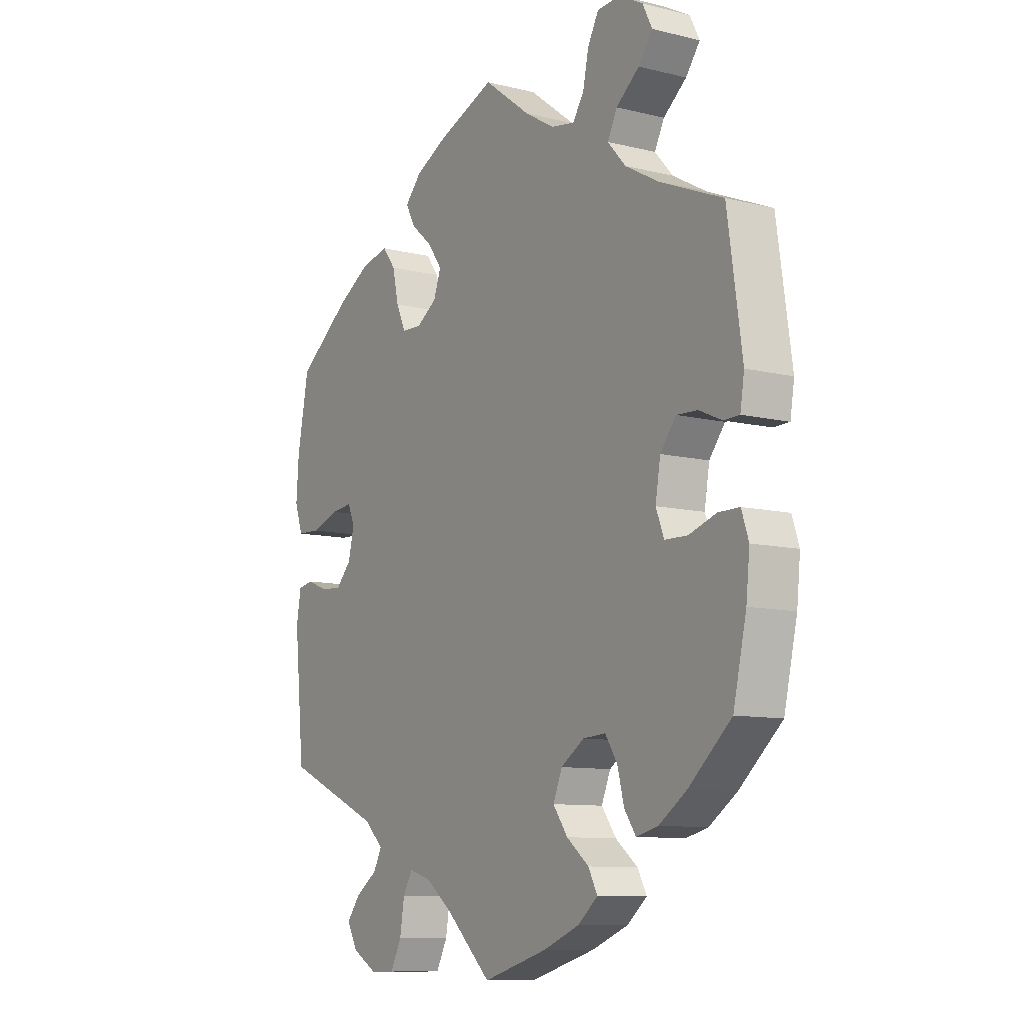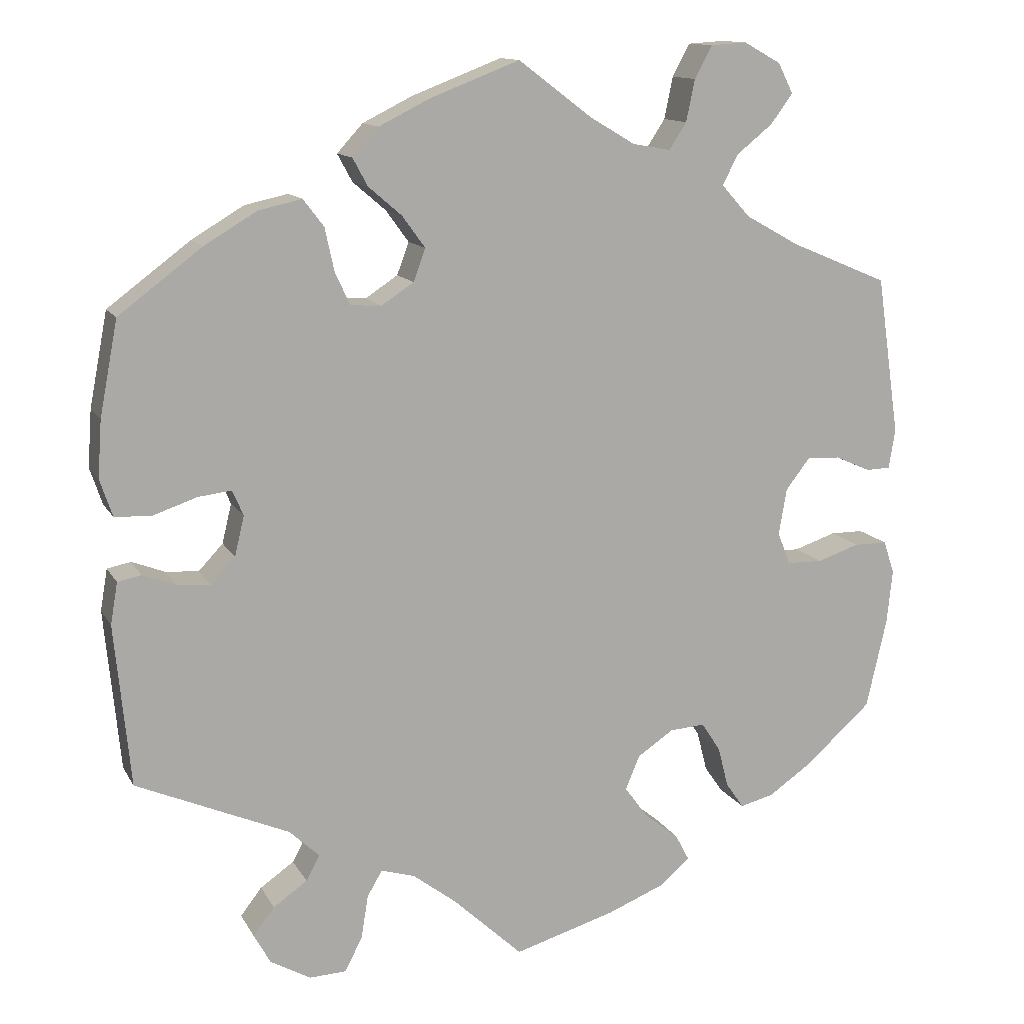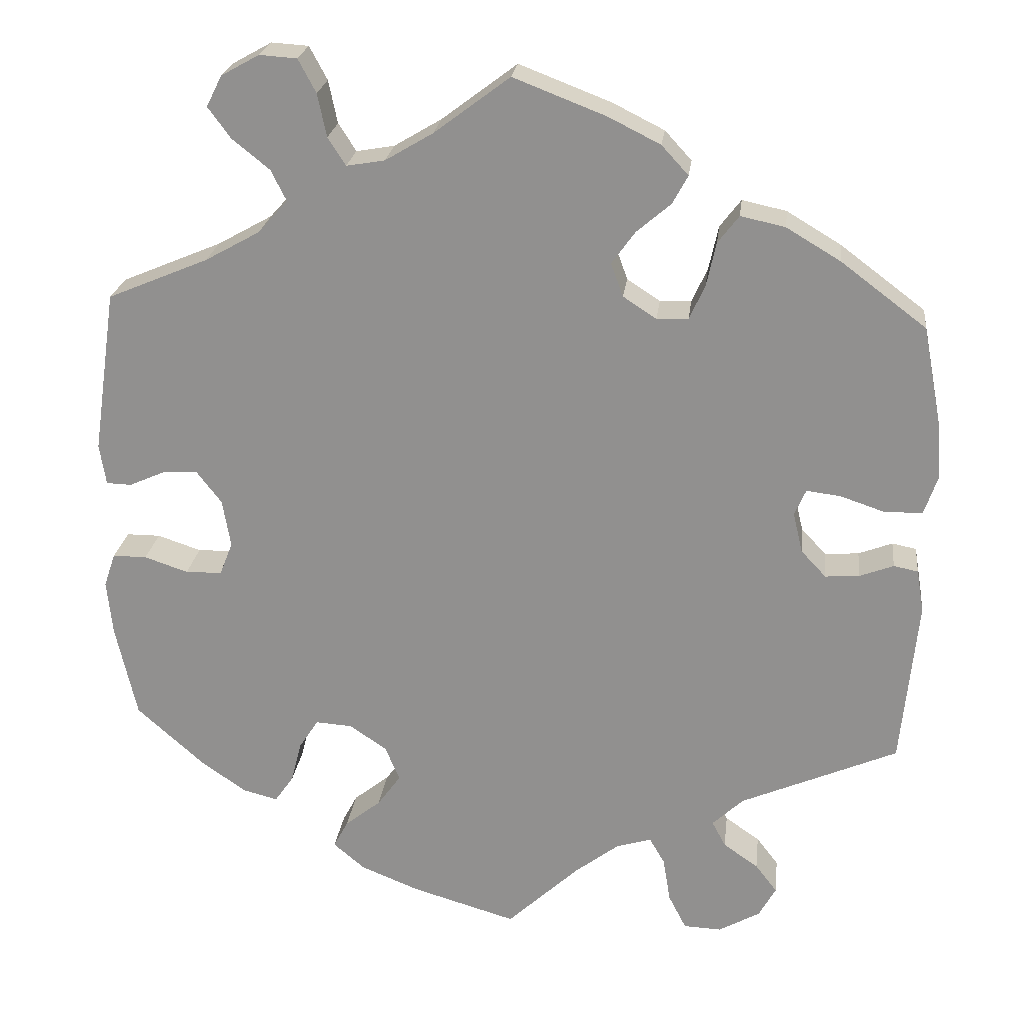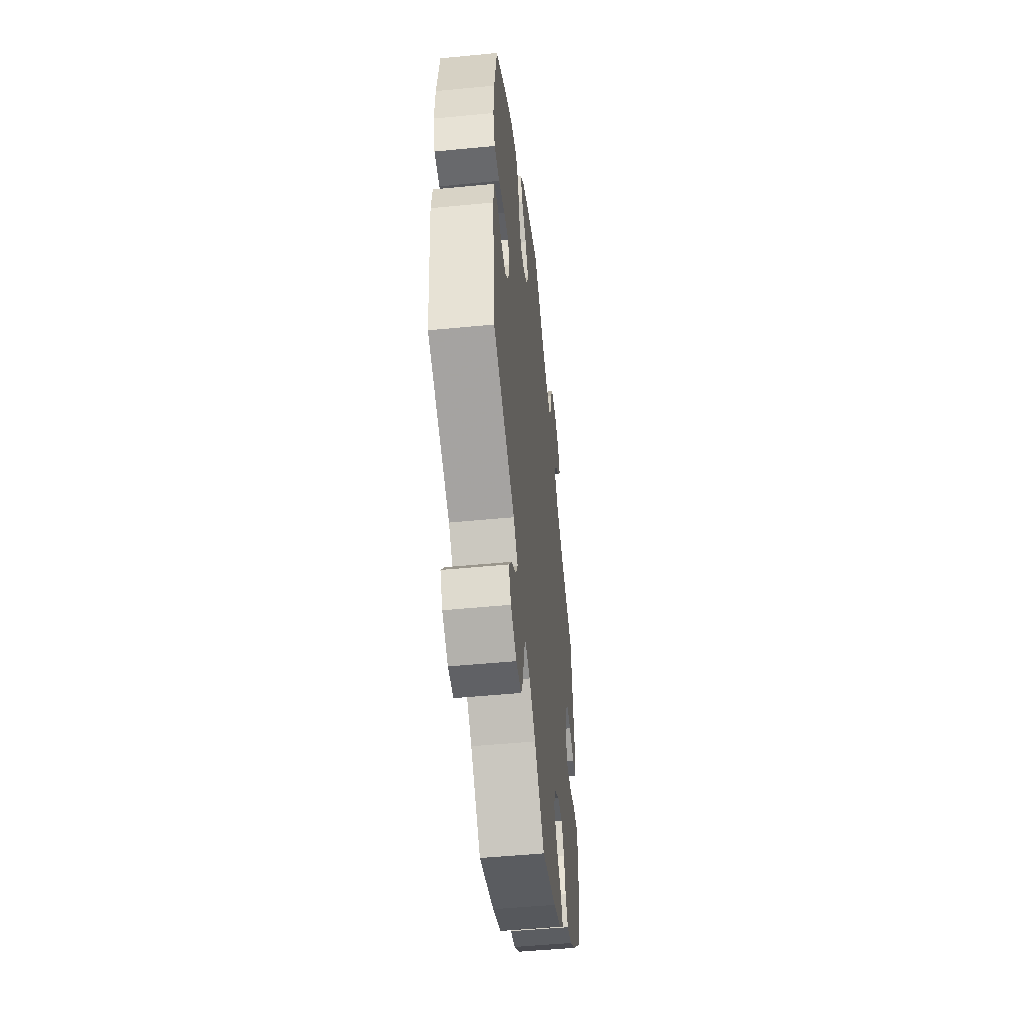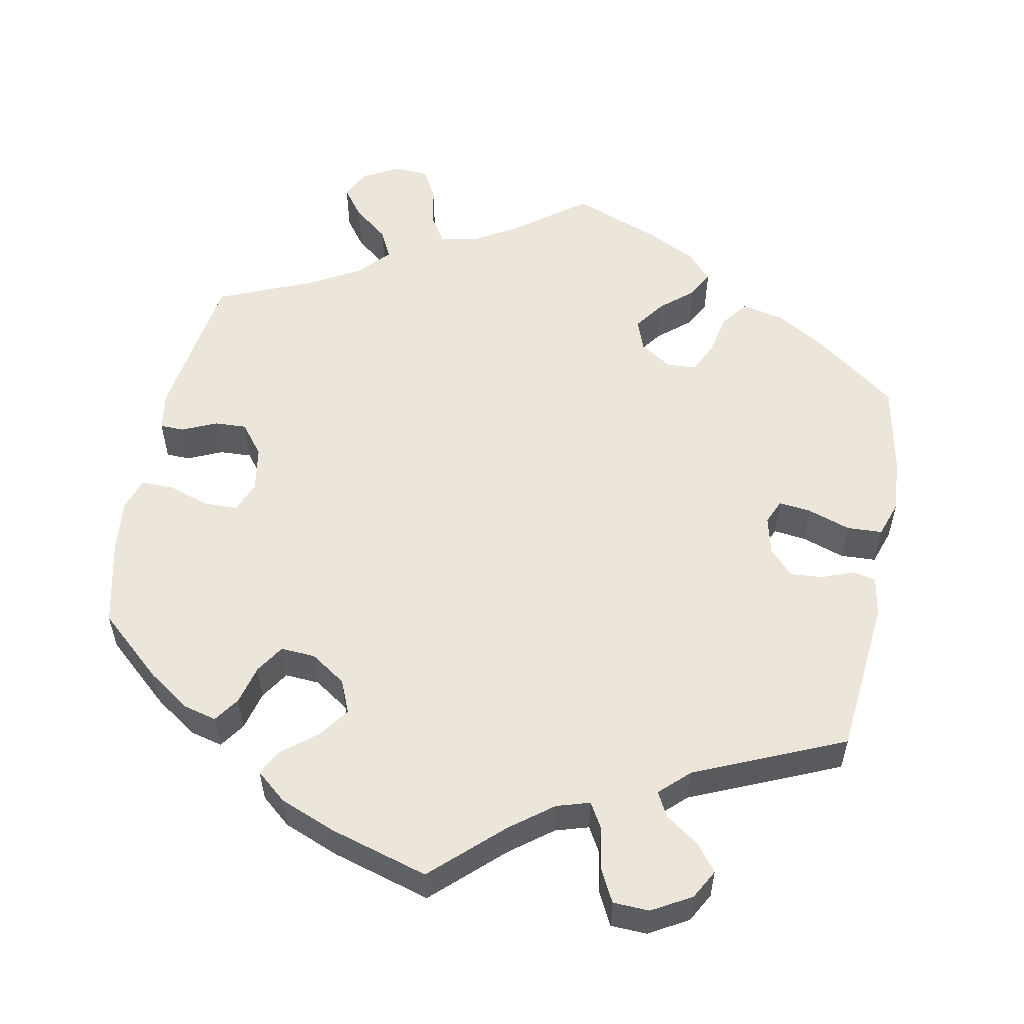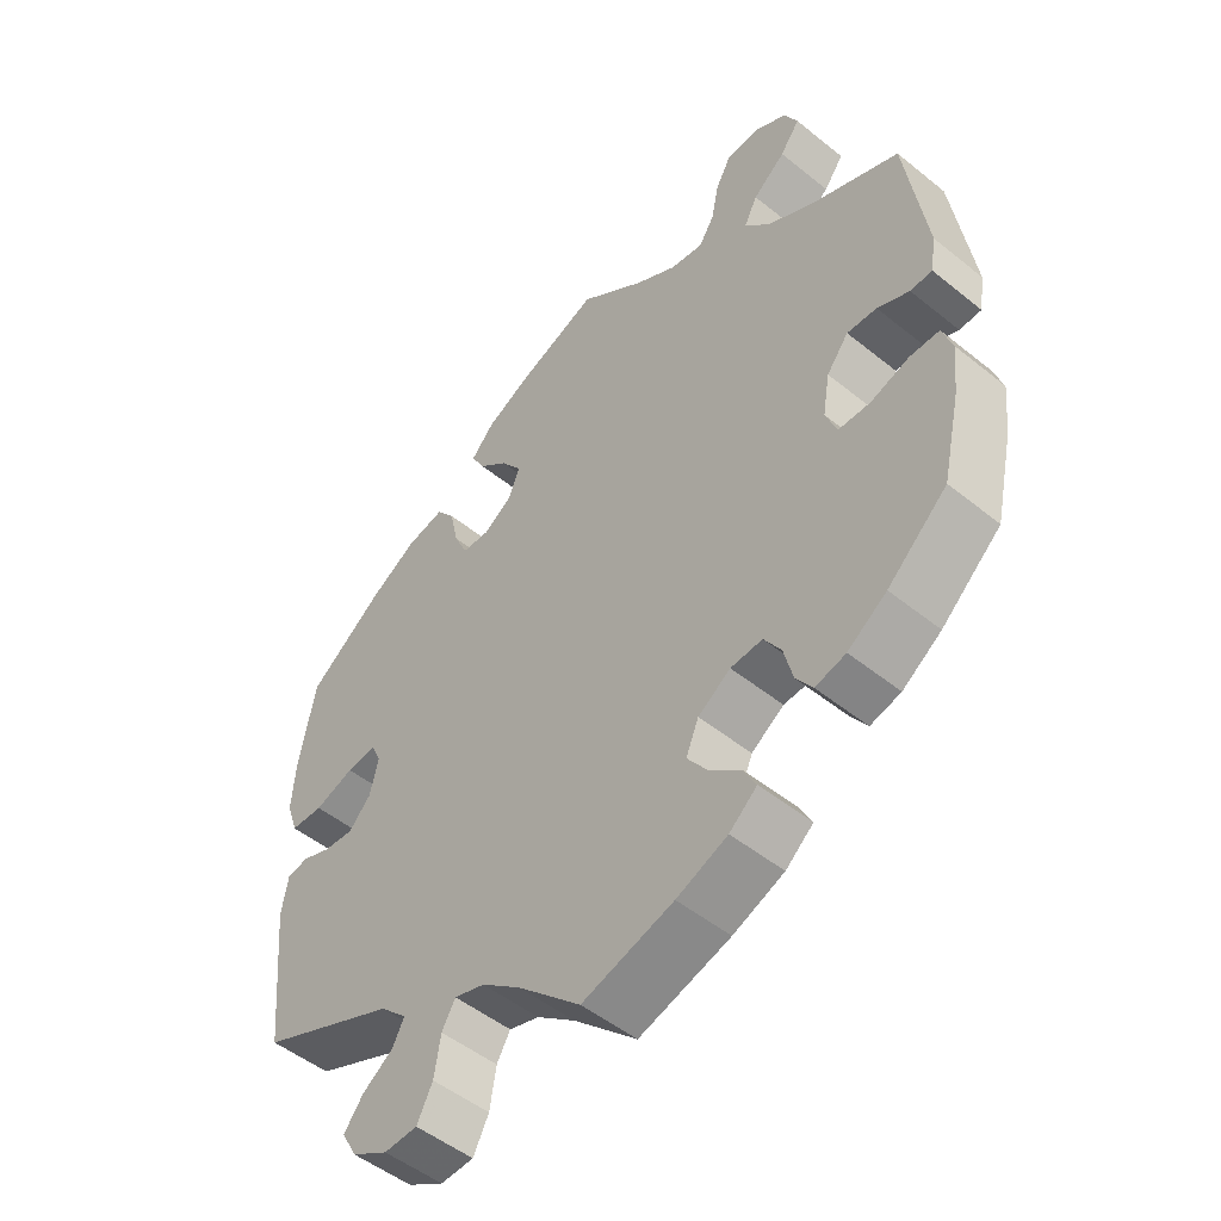
<metadata>
{"format":"obj","ext":"obj","renderer":"f3d","projection":"perspective","resolution":1024,"background":"white","views":[{"elev":-9.8,"azim":57.5,"up":"+Z"},{"elev":12.8,"azim":-19.3,"up":"+Z"},{"elev":23.1,"azim":-173.2,"up":"+Z"},{"elev":-50.2,"azim":-83.9,"up":"+Z"},{"elev":55.3,"azim":-169.1,"up":"+Y"},{"elev":-50.3,"azim":48.5,"up":"+Z"}]}
</metadata>
<code>
v 0.416 0.07 -0.364
v 0.361 0.07 -0.402
v 0.318 0.07 -0.413
v 0.295 0.07 -0.38
v 0.282 0.07 -0.329
v 0.258 0.07 -0.292
v 0.213 0.07 -0.295
v 0.167 0.07 -0.326
v 0.149 0.07 -0.369
v 0.178 0.07 -0.409
v 0.222 0.07 -0.444
v 0.24 0.07 -0.478
v 0.201 0.07 -0.511
v 0.129 0.07 -0.54
v 0 0.07 -0.578
v -0.089 0.07 -0.495
v -0.144 0.07 -0.453
v -0.187 0.07 -0.44
v -0.206 0.07 -0.473
v -0.215 0.07 -0.528
v -0.237 0.07 -0.571
v -0.284 0.07 -0.573
v -0.335 0.07 -0.544
v -0.356 0.07 -0.506
v -0.329 0.07 -0.471
v -0.286 0.07 -0.441
v -0.269 0.07 -0.409
v -0.307 0.07 -0.373
v -0.501 0.07 -0.289
v -0.521 0.07 -0.084
v -0.512 0.07 -0.031
v -0.482 0.07 -0.025
v -0.44 0.07 -0.041
v -0.398 0.07 -0.044
v -0.367 0.07 -0.011
v -0.355 0.07 0.039
v -0.369 0.07 0.071
v -0.411 0.07 0.066
v -0.467 0.07 0.047
v -0.513 0.07 0.049
v -0.529 0.07 0.096
v -0.524 0.07 0.168
v -0.501 0.07 0.288
v -0.396 0.07 0.367
v -0.329 0.07 0.407
v -0.274 0.07 0.419
v -0.248 0.07 0.385
v -0.236 0.07 0.33
v -0.217 0.07 0.289
v -0.178 0.07 0.287
v -0.137 0.07 0.314
v -0.122 0.07 0.355
v -0.151 0.07 0.395
v -0.193 0.07 0.431
v -0.212 0.07 0.466
v -0.179 0.07 0.502
v -0.115 0.07 0.534
v -0.001 0.07 0.578
v 0.092 0.07 0.508
v 0.151 0.07 0.473
v 0.198 0.07 0.465
v 0.22 0.07 0.499
v 0.231 0.07 0.552
v 0.253 0.07 0.593
v 0.299 0.07 0.596
v 0.346 0.07 0.57
v 0.365 0.07 0.532
v 0.337 0.07 0.494
v 0.291 0.07 0.457
v 0.272 0.07 0.419
v 0.308 0.07 0.379
v 0.376 0.07 0.341
v 0.5 0.07 0.289
v 0.529 0.07 0.088
v 0.521 0.07 0.038
v 0.49 0.07 0.037
v 0.445 0.07 0.057
v 0.403 0.07 0.059
v 0.372 0.07 0.019
v 0.362 0.07 -0.04
v 0.378 0.07 -0.081
v 0.423 0.07 -0.082
v 0.477 0.07 -0.064
v 0.519 0.07 -0.064
v 0.533 0.07 -0.106
v 0.526 0.07 -0.174
v 0.5 0.07 -0.289
v 0.416 0 -0.364
v 0.361 0 -0.402
v 0.318 0 -0.413
v 0.295 0 -0.38
v 0.282 0 -0.329
v 0.258 0 -0.292
v 0.213 0 -0.295
v 0.167 0 -0.326
v 0.149 0 -0.369
v 0.178 0 -0.409
v 0.222 0 -0.444
v 0.24 0 -0.478
v 0.201 0 -0.511
v 0.129 0 -0.54
v 0 0 -0.578
v -0.089 0 -0.495
v -0.144 0 -0.453
v -0.187 0 -0.44
v -0.206 0 -0.473
v -0.215 0 -0.528
v -0.237 0 -0.571
v -0.284 0 -0.573
v -0.335 0 -0.544
v -0.356 0 -0.506
v -0.329 0 -0.471
v -0.286 0 -0.441
v -0.269 0 -0.409
v -0.307 0 -0.373
v -0.501 0 -0.289
v -0.521 0 -0.084
v -0.512 0 -0.031
v -0.482 0 -0.025
v -0.44 0 -0.041
v -0.398 0 -0.044
v -0.367 0 -0.011
v -0.355 0 0.039
v -0.369 0 0.071
v -0.411 0 0.066
v -0.467 0 0.047
v -0.513 0 0.049
v -0.529 0 0.096
v -0.524 0 0.168
v -0.501 0 0.288
v -0.396 0 0.367
v -0.329 0 0.407
v -0.274 0 0.419
v -0.248 0 0.385
v -0.236 0 0.33
v -0.217 0 0.289
v -0.178 0 0.287
v -0.137 0 0.314
v -0.122 0 0.355
v -0.151 0 0.395
v -0.193 0 0.431
v -0.212 0 0.466
v -0.179 0 0.502
v -0.115 0 0.534
v -0.001 0 0.578
v 0.092 0 0.508
v 0.151 0 0.473
v 0.198 0 0.465
v 0.22 0 0.499
v 0.231 0 0.552
v 0.253 0 0.593
v 0.299 0 0.596
v 0.346 0 0.57
v 0.365 0 0.532
v 0.337 0 0.494
v 0.291 0 0.457
v 0.272 0 0.419
v 0.308 0 0.379
v 0.376 0 0.341
v 0.5 0 0.289
v 0.529 0 0.088
v 0.521 0 0.038
v 0.49 0 0.037
v 0.445 0 0.057
v 0.403 0 0.059
v 0.372 0 0.019
v 0.362 0 -0.04
v 0.378 0 -0.081
v 0.423 0 -0.082
v 0.477 0 -0.064
v 0.519 0 -0.064
v 0.533 0 -0.106
v 0.526 0 -0.174
v 0.5 0 -0.289
f 82 83 84 85
f 81 82 85 86
f 74 75 76 77
f 72 73 74 77
f 71 72 77 78
f 70 71 78 79
f 66 67 68 69
f 66 69 70
f 65 66 70
f 62 63 64 65
f 61 62 65 70
f 60 61 70 79
f 56 57 58 59
f 53 54 55 56
f 52 53 56 59
f 51 52 59 60
f 45 46 47 48
f 45 48 49
f 44 45 49
f 43 44 49
f 42 43 49 50
f 38 39 40 41
f 37 38 41 42
f 30 31 32 33
f 28 29 30 33
f 27 28 33 34
f 23 24 25 26
f 23 26 27
f 22 23 27
f 19 20 21 22
f 18 19 22 27
f 17 18 27 34
f 13 14 15 16
f 10 11 12 13
f 9 10 13 16
f 8 9 16 17
f 2 3 4 5
f 2 5 6
f 1 2 6
f 81 86 87 1
f 51 60 79 80
f 50 51 80 81
f 37 42 50 81
f 36 37 81 1
f 8 17 34 35
f 7 8 35 36
f 6 7 36
f 1 6 36
f 172 171 170 169
f 173 172 169 168
f 164 163 162 161
f 164 161 160 159
f 165 164 159 158
f 166 165 158 157
f 156 155 154 153
f 157 156 153
f 157 153 152
f 152 151 150 149
f 157 152 149 148
f 166 157 148 147
f 146 145 144 143
f 143 142 141 140
f 146 143 140 139
f 147 146 139 138
f 135 134 133 132
f 136 135 132
f 136 132 131
f 136 131 130
f 137 136 130 129
f 128 127 126 125
f 129 128 125 124
f 120 119 118 117
f 120 117 116 115
f 121 120 115 114
f 113 112 111 110
f 114 113 110
f 114 110 109
f 109 108 107 106
f 114 109 106 105
f 121 114 105 104
f 103 102 101 100
f 100 99 98 97
f 103 100 97 96
f 104 103 96 95
f 92 91 90 89
f 93 92 89
f 93 89 88
f 88 174 173 168
f 167 166 147 138
f 168 167 138 137
f 168 137 129 124
f 88 168 124 123
f 122 121 104 95
f 123 122 95 94
f 123 94 93
f 123 93 88
f 1 88 89 2
f 2 89 90 3
f 3 90 91 4
f 4 91 92 5
f 5 92 93 6
f 6 93 94 7
f 7 94 95 8
f 8 95 96 9
f 9 96 97 10
f 10 97 98 11
f 11 98 99 12
f 12 99 100 13
f 13 100 101 14
f 14 101 102 15
f 15 102 103 16
f 16 103 104 17
f 17 104 105 18
f 18 105 106 19
f 19 106 107 20
f 20 107 108 21
f 21 108 109 22
f 22 109 110 23
f 23 110 111 24
f 24 111 112 25
f 25 112 113 26
f 26 113 114 27
f 27 114 115 28
f 28 115 116 29
f 29 116 117 30
f 30 117 118 31
f 31 118 119 32
f 32 119 120 33
f 33 120 121 34
f 34 121 122 35
f 35 122 123 36
f 36 123 124 37
f 37 124 125 38
f 38 125 126 39
f 39 126 127 40
f 40 127 128 41
f 41 128 129 42
f 42 129 130 43
f 43 130 131 44
f 44 131 132 45
f 45 132 133 46
f 46 133 134 47
f 47 134 135 48
f 48 135 136 49
f 49 136 137 50
f 50 137 138 51
f 51 138 139 52
f 52 139 140 53
f 53 140 141 54
f 54 141 142 55
f 55 142 143 56
f 56 143 144 57
f 57 144 145 58
f 58 145 146 59
f 59 146 147 60
f 60 147 148 61
f 61 148 149 62
f 62 149 150 63
f 63 150 151 64
f 64 151 152 65
f 65 152 153 66
f 66 153 154 67
f 67 154 155 68
f 68 155 156 69
f 69 156 157 70
f 70 157 158 71
f 71 158 159 72
f 72 159 160 73
f 73 160 161 74
f 74 161 162 75
f 75 162 163 76
f 76 163 164 77
f 77 164 165 78
f 78 165 166 79
f 79 166 167 80
f 80 167 168 81
f 81 168 169 82
f 82 169 170 83
f 83 170 171 84
f 84 171 172 85
f 85 172 173 86
f 86 173 174 87
f 87 174 88 1

</code>
